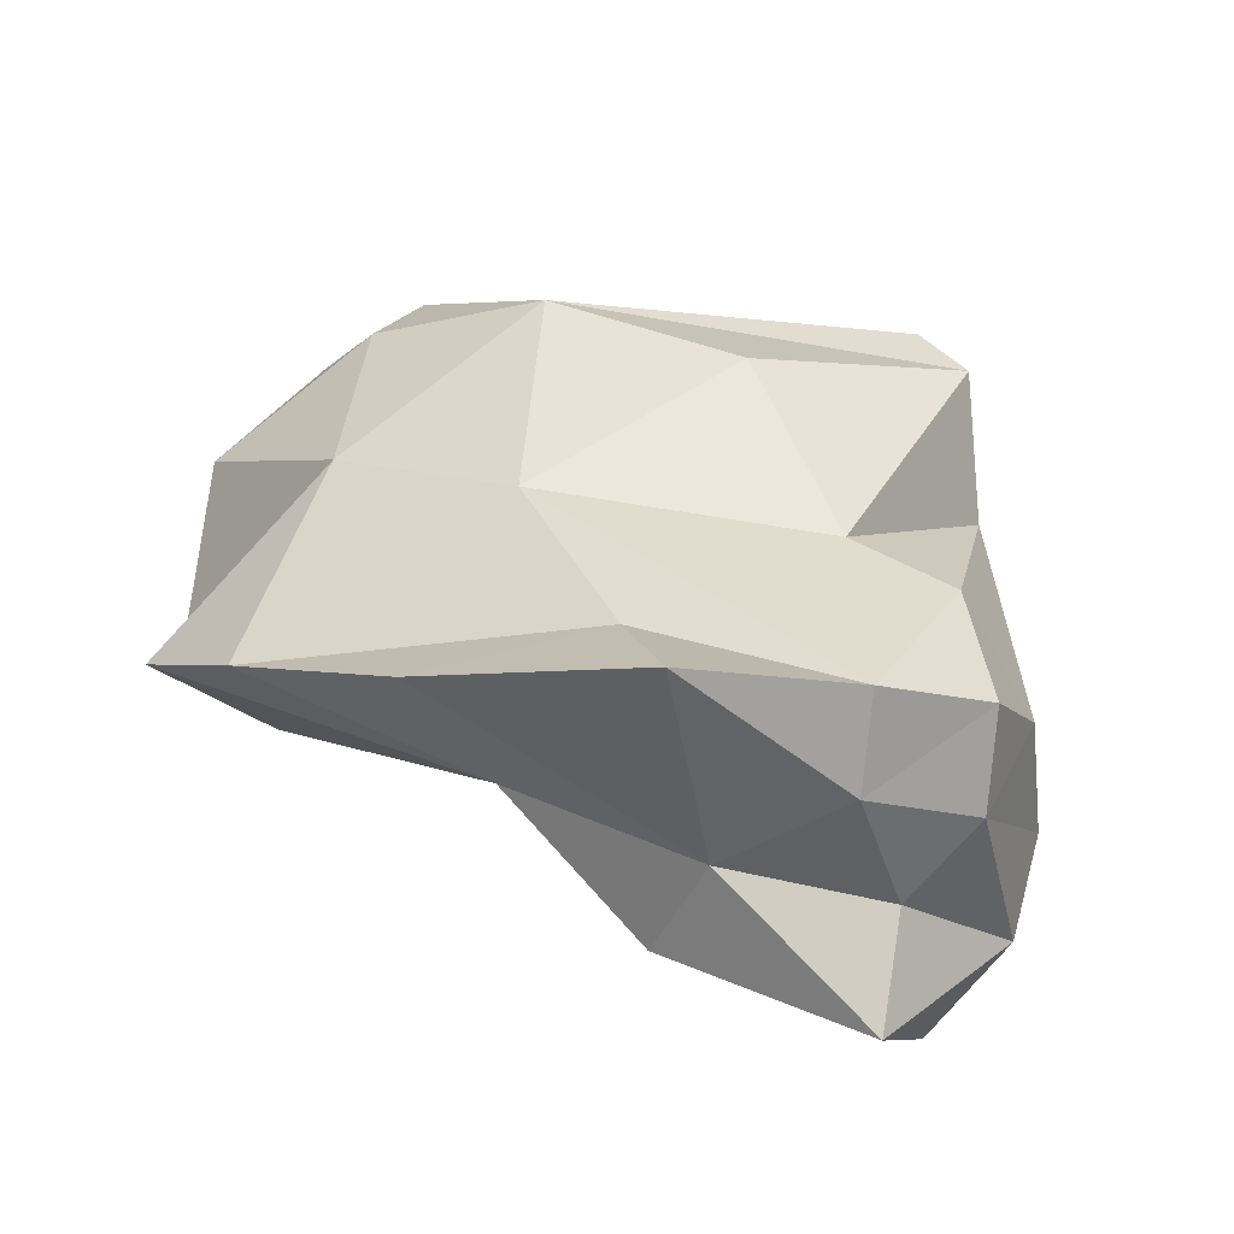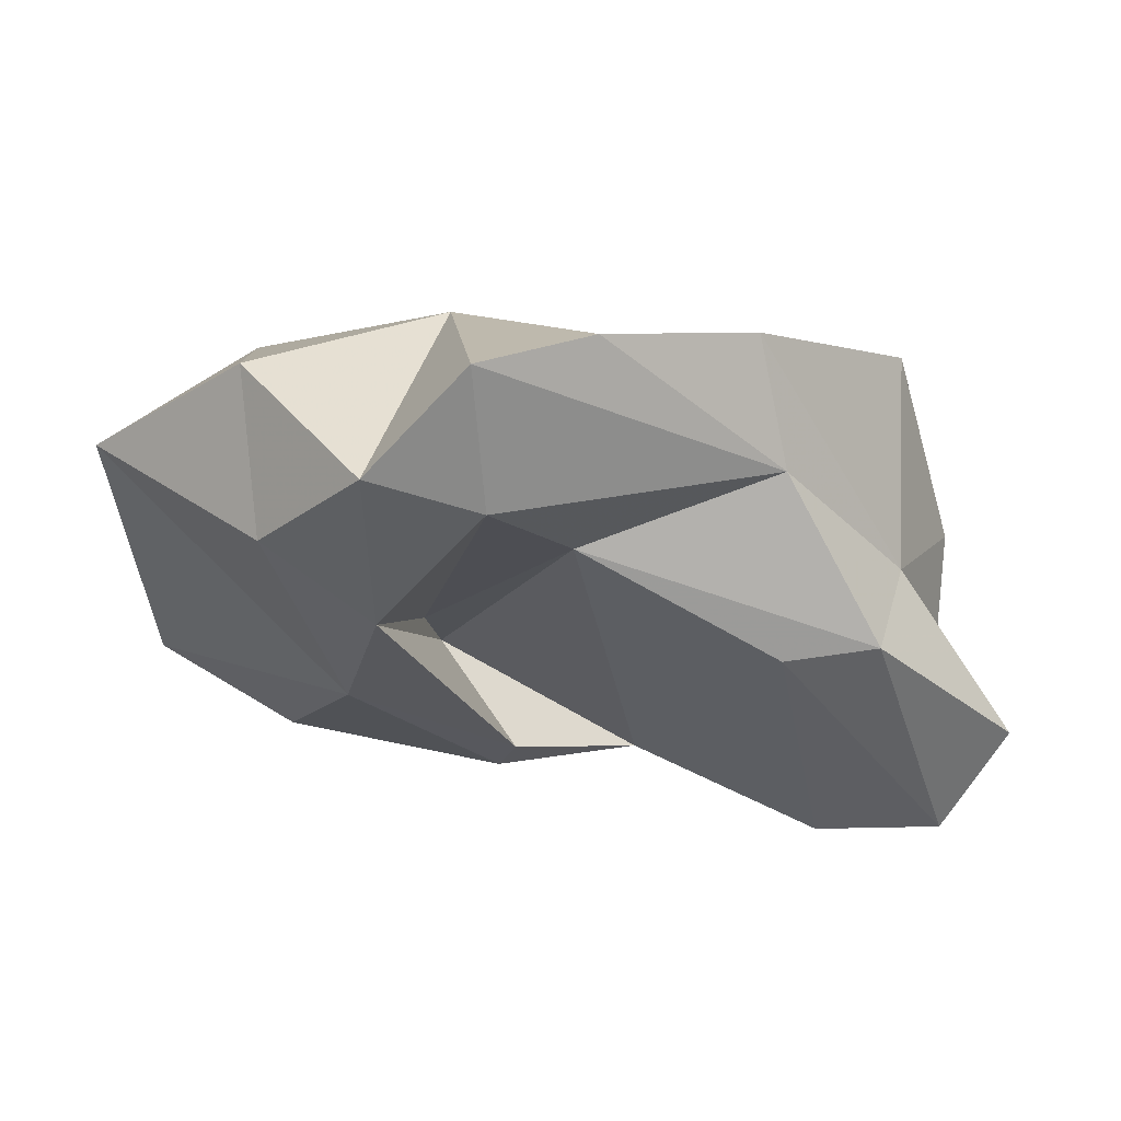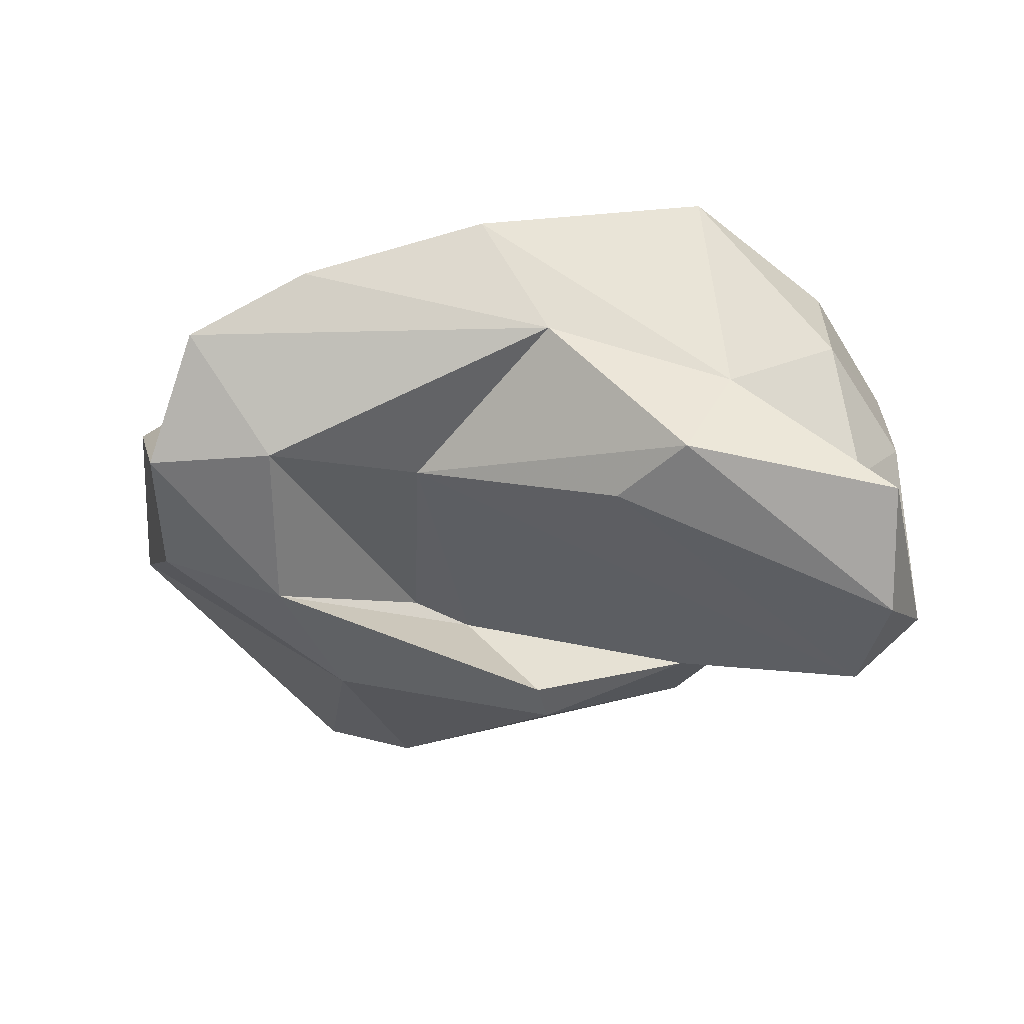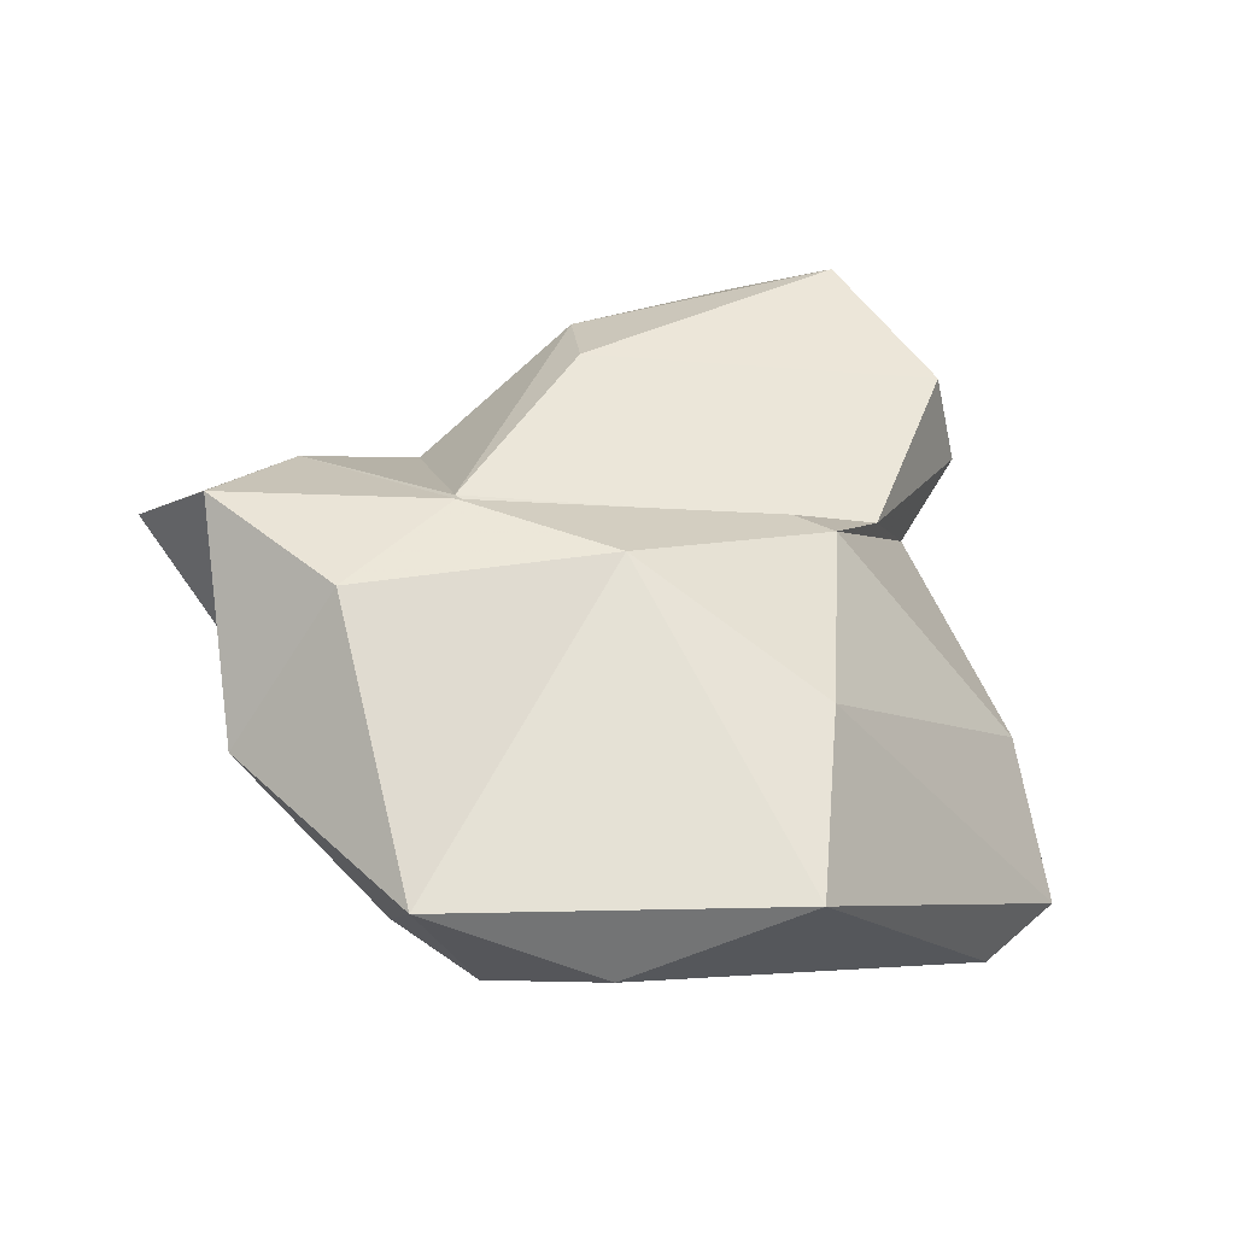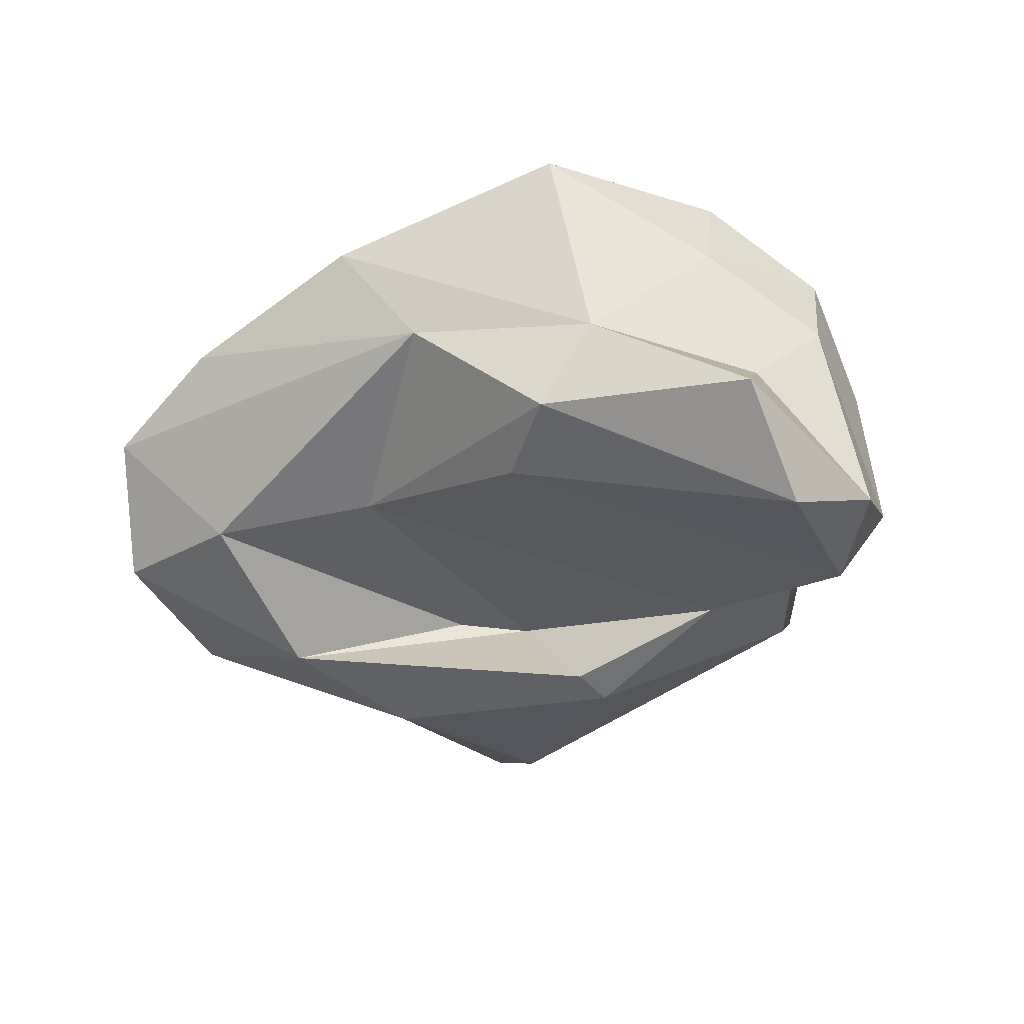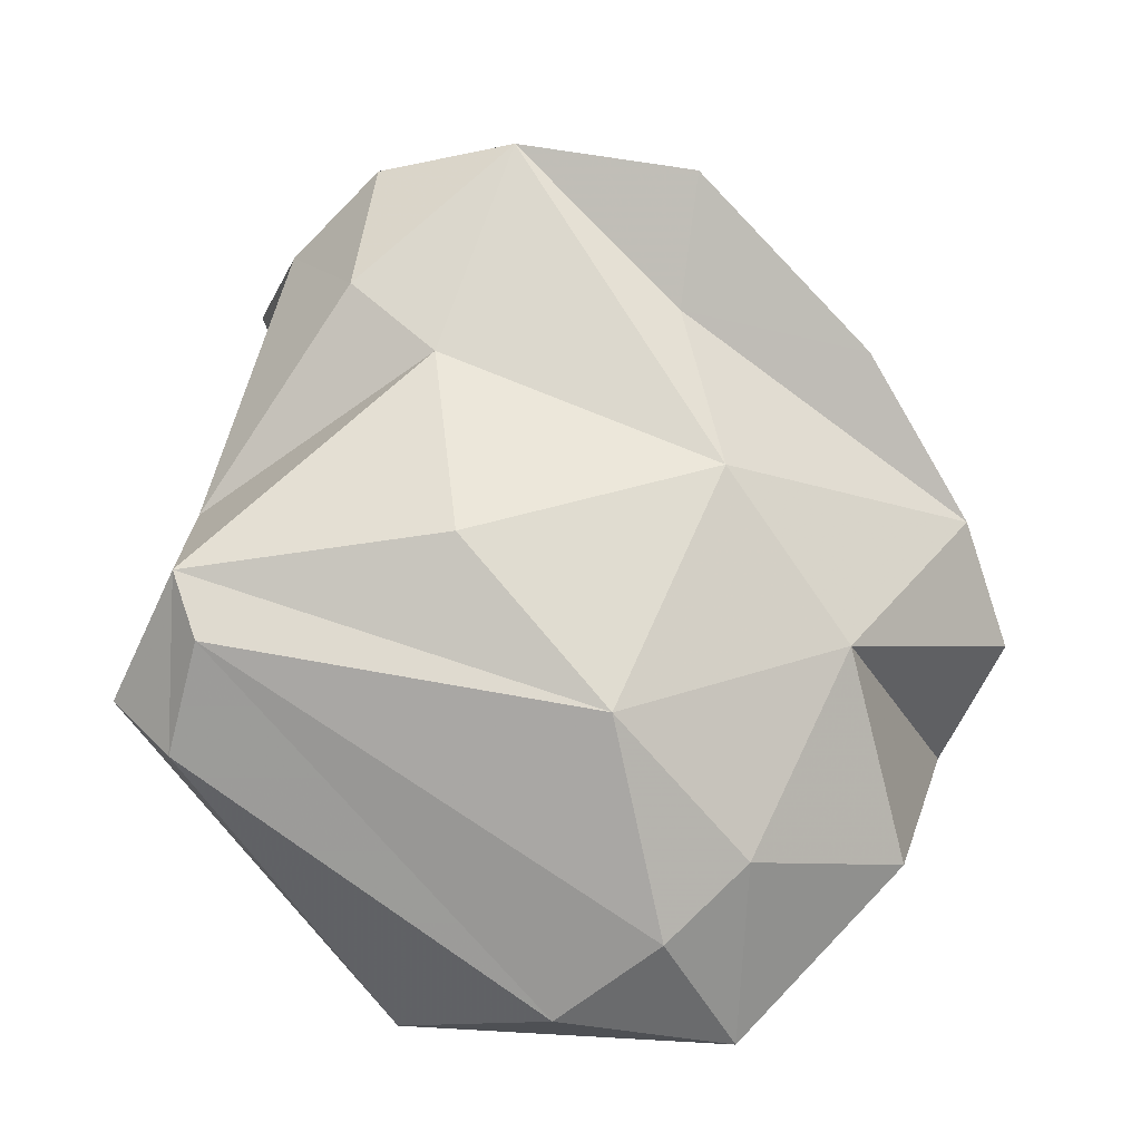
<metadata>
{"format":"obj","ext":"obj","renderer":"f3d","projection":"perspective","resolution":1024,"background":"white","views":[{"elev":32.0,"azim":-21.5,"up":"+Y"},{"elev":-22.2,"azim":-88.3,"up":"+Y"},{"elev":-38.3,"azim":-48.9,"up":"+Y"},{"elev":-62.8,"azim":-19.3,"up":"+Z"},{"elev":-39.8,"azim":-21.7,"up":"+Y"},{"elev":-12.4,"azim":171.9,"up":"+Z"}]}
</metadata>
<code>
v 153.4 291.7 93.03
v 152.3 293.8 95.4
v 156.2 291.6 90.51
v 155.3 295.4 90.08
v 158 290.3 92.97
v 157.8 293.8 102.2
v 153.5 295.1 98.04
v 162.3 292.1 93.67
v 155 291.6 95.59
v 158.4 292.2 97.37
v 156 296.4 101.6
v 156.9 297.5 94.6
v 159.1 295.3 86.13
v 160.3 290.4 104.4
v 160.5 297 102.2
v 161.3 292.8 105.1
v 161.4 289.8 92
v 160.4 290.1 102.1
v 159.3 297.9 89.81
v 160.2 297.8 105.2
v 164 289.5 107.8
v 166.3 292.9 86.6
v 159.8 298.2 98.38
v 164.1 292.2 93.95
v 163.2 295.7 86.57
v 162.5 299.4 92.68
v 161.1 297.5 88.07
v 163.8 294.6 106.5
v 168.5 288.5 103.3
v 164.9 289.6 95.78
v 165.8 289.5 95.31
v 167.4 290.4 98.7
v 165.8 287.7 106.2
v 164.3 296.9 106
v 166 297.1 101
v 165.9 290.6 90.1
v 165.1 291.5 106.2
v 168.2 289.1 105.5
v 167.2 295.6 105.7
v 168.7 291.8 101.5
v 165.7 299.2 96.48
v 166.8 293.3 106.3
v 167.9 296.4 102.7
v 169.7 290.4 103.7
v 169 293.7 104.2
v 171.2 292.9 95.69
v 172.7 295.2 93.38
v 171 294.6 97.74
v 171 297.8 94.27
v 171.5 296.2 92.05
v 171.6 297.5 95.84
g foo
f 33 21 14
f 33 14 18
f 18 29 33
f 33 38 21
f 38 37 21
f 29 38 33
f 16 21 37
f 16 14 21
f 6 14 16
f 18 10 29
f 10 32 29
f 14 6 10
f 18 14 10
f 42 37 38
f 42 38 44
f 28 37 42
f 29 44 38
f 37 28 16
f 32 44 29
f 10 24 32
f 10 8 24
f 8 10 9
f 6 9 10
f 45 39 42
f 44 45 42
f 39 34 28
f 42 39 28
f 45 44 40
f 20 28 34
f 40 44 32
f 20 16 28
f 20 11 16
f 11 6 16
f 30 32 24
f 6 11 7
f 8 5 24
f 5 30 24
f 7 2 6
f 6 2 9
f 9 5 8
f 2 1 9
f 1 5 9
f 34 39 43
f 43 39 45
f 48 43 45
f 15 20 34
f 30 31 32
f 31 40 32
f 11 20 15
f 15 7 11
f 31 30 17
f 5 17 30
f 1 3 5
f 17 5 3
f 34 43 35
f 35 43 48
f 48 45 40
f 46 48 40
f 15 34 23
f 23 34 35
f 41 23 35
f 31 46 40
f 46 31 36
f 15 23 7
f 23 12 7
f 17 36 31
f 12 2 7
f 12 1 2
f 1 12 4
f 1 4 3
f 48 47 51
f 51 35 48
f 47 48 46
f 41 35 51
f 36 47 46
f 41 26 23
f 22 47 36
f 12 23 26
f 22 36 17
f 19 12 26
f 4 12 19
f 19 13 4
f 3 13 17
f 22 17 13
f 4 13 3
f 50 49 51
f 50 51 47
f 49 26 51
f 26 41 51
f 25 49 50
f 22 50 47
f 27 26 49
f 27 49 25
f 27 19 26
f 22 25 50
f 27 13 19
f 25 13 27
f 22 13 25
g

</code>
